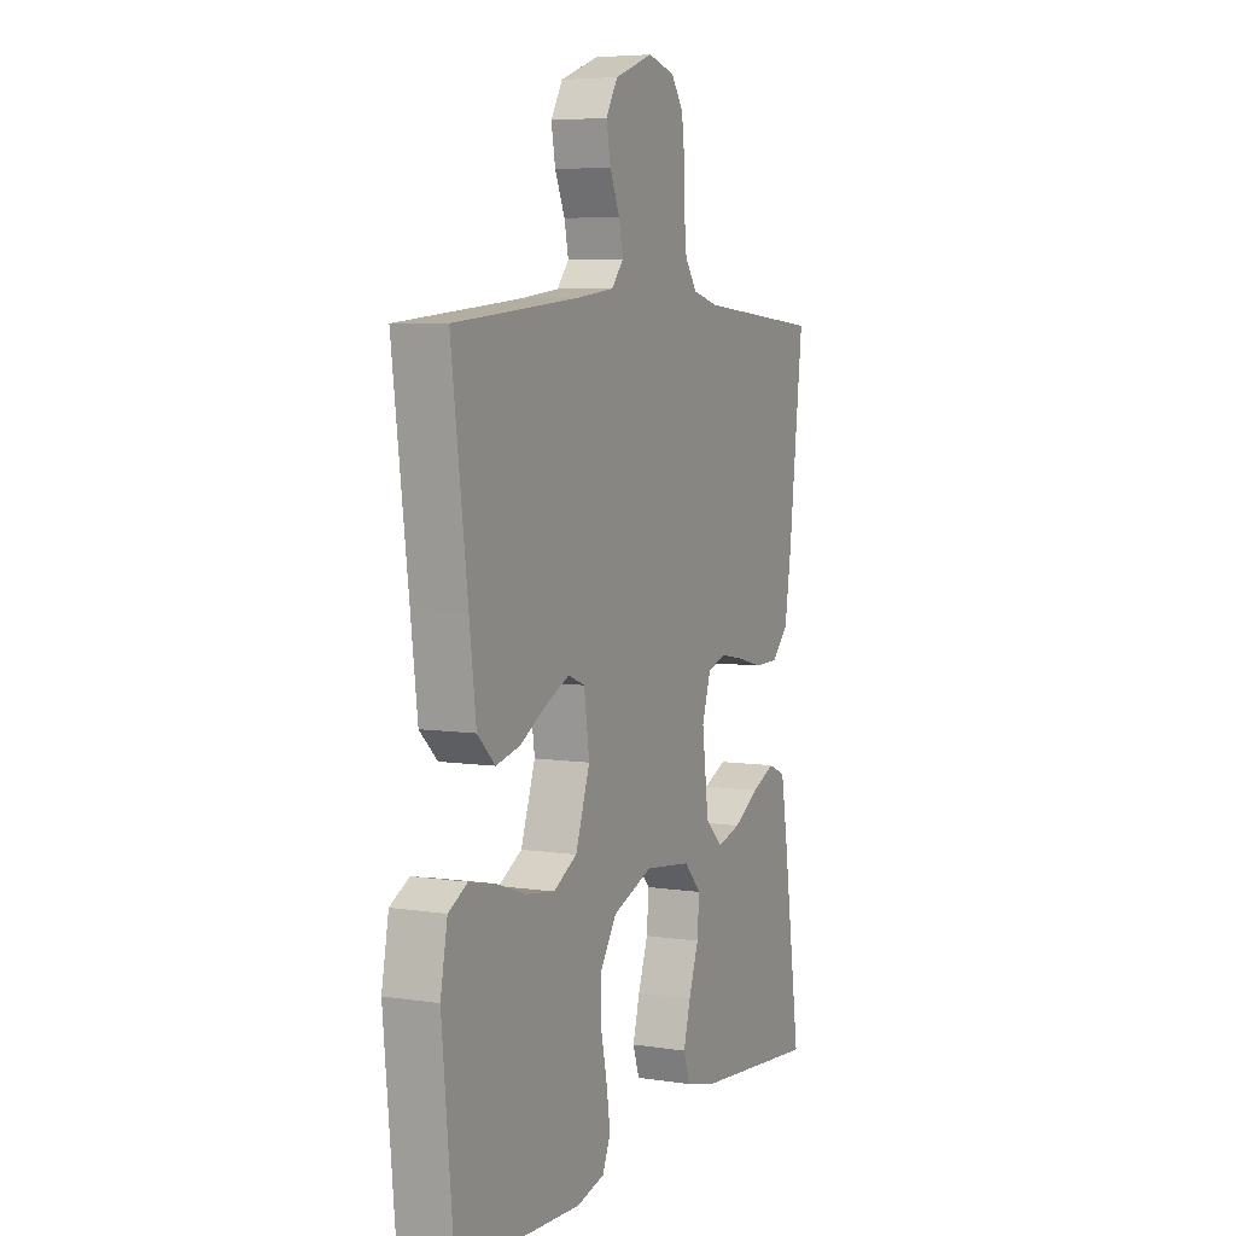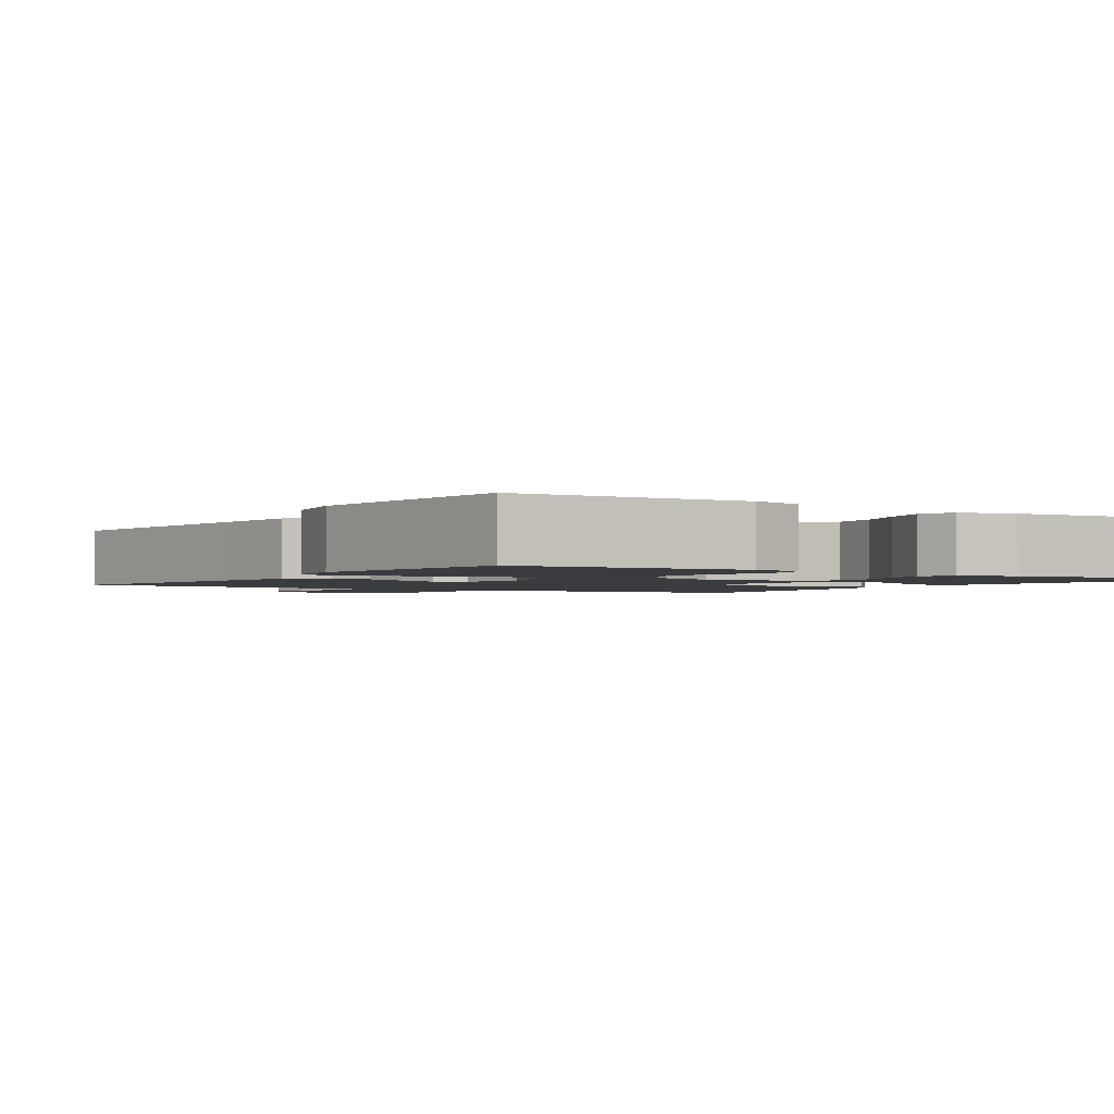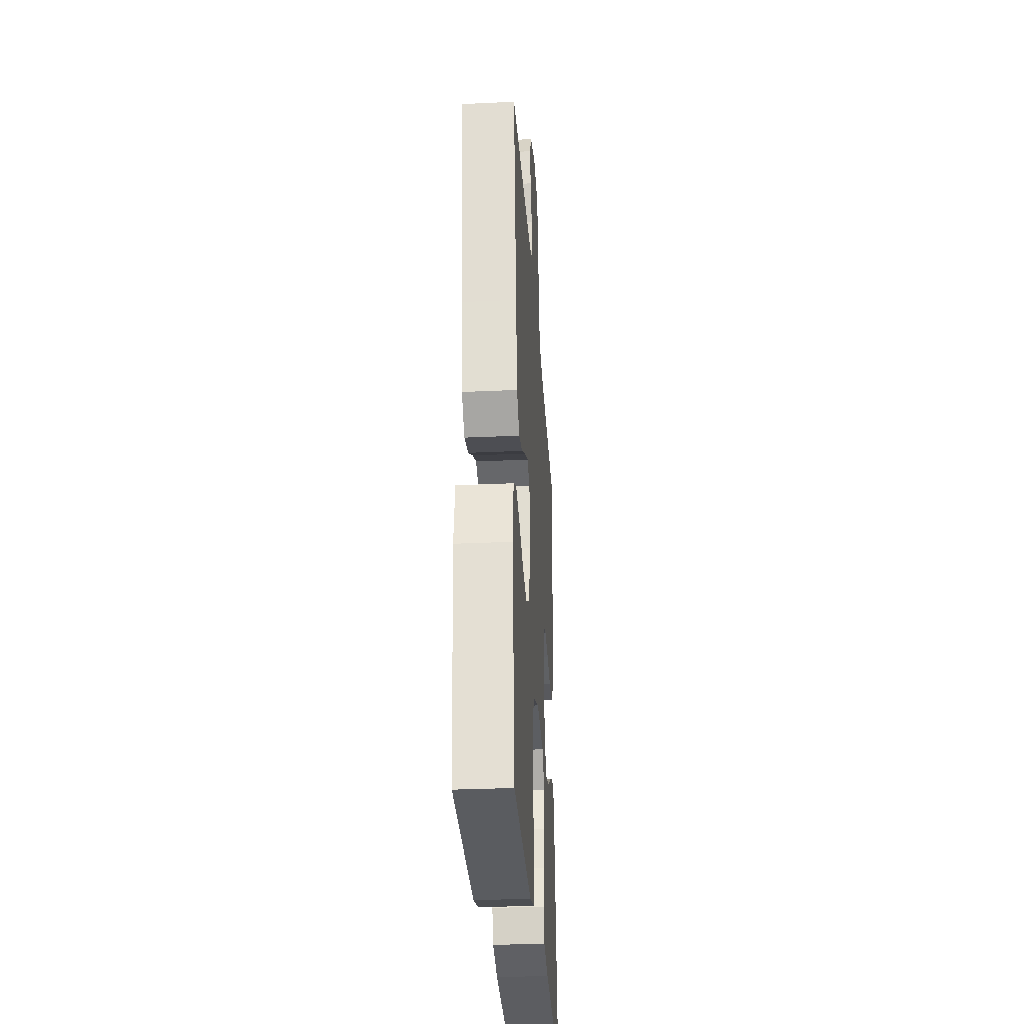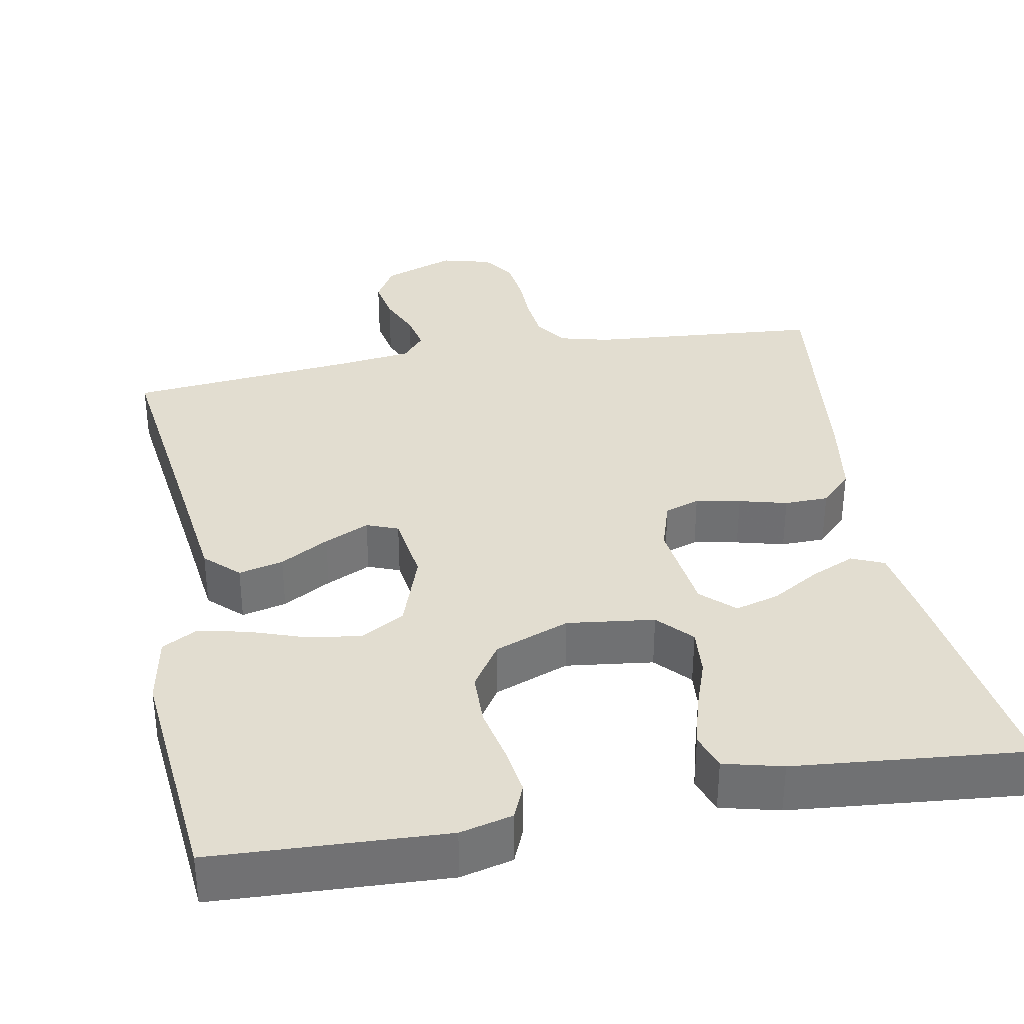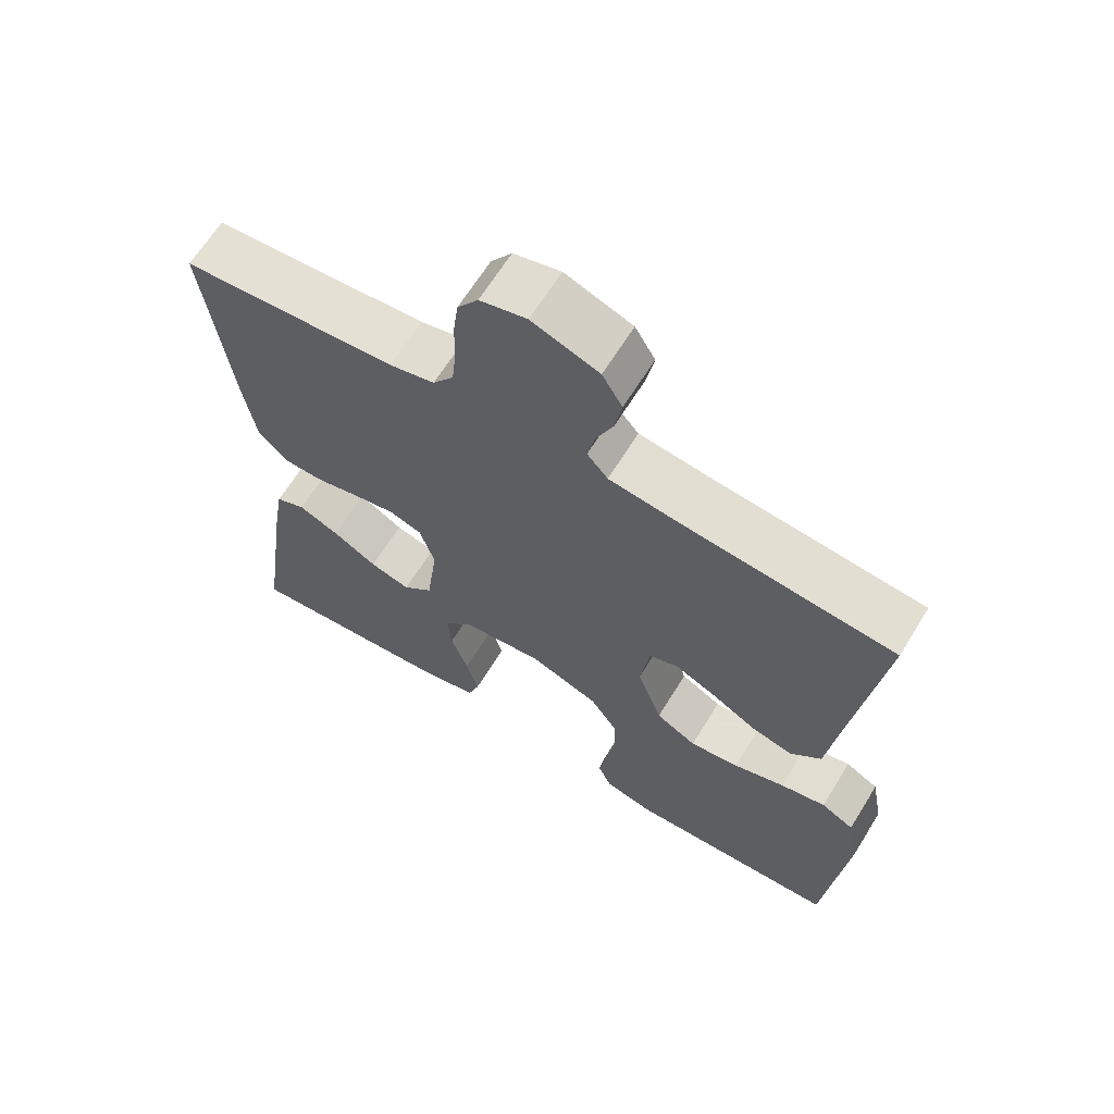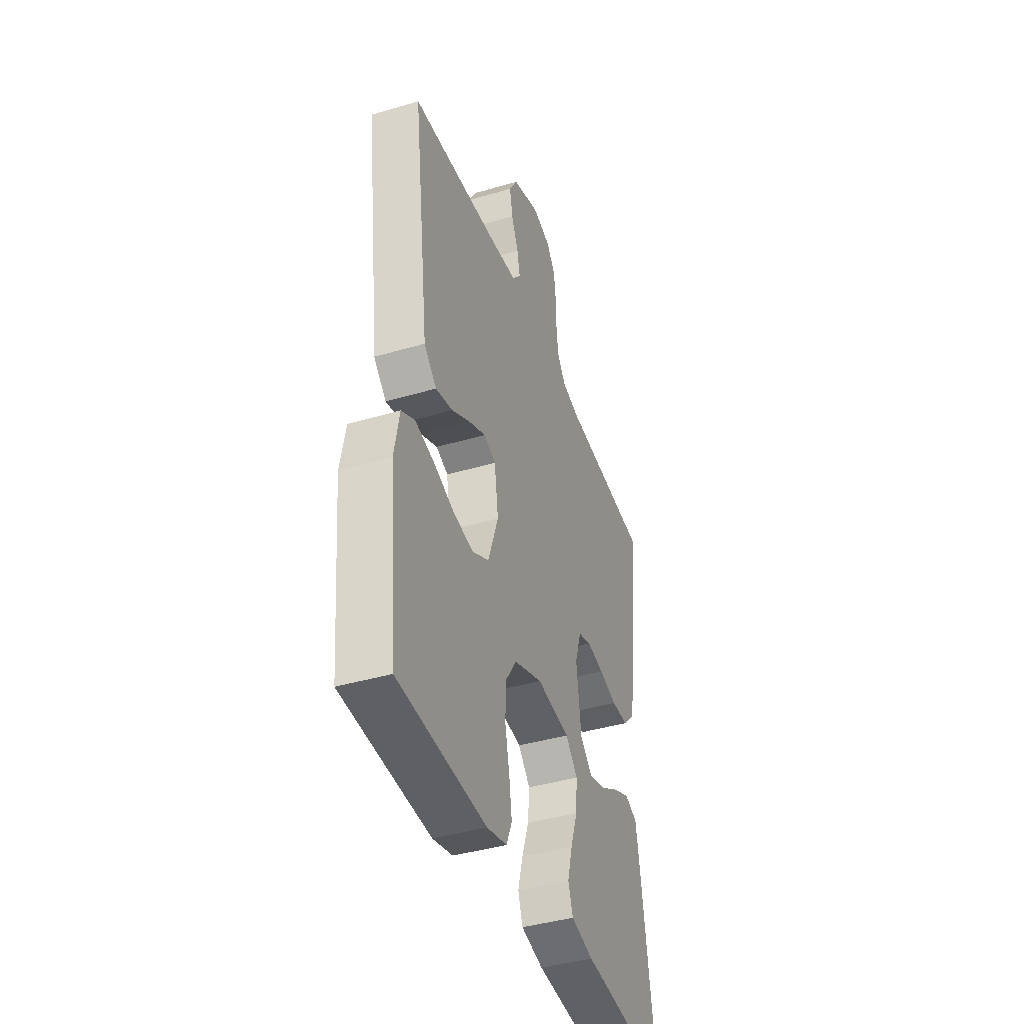
<metadata>
{"format":"obj","ext":"obj","renderer":"f3d","projection":"perspective","resolution":1024,"background":"white","views":[{"elev":6.0,"azim":114.8,"up":"+Z"},{"elev":-1.9,"azim":147.3,"up":"+Y"},{"elev":-31.0,"azim":93.8,"up":"+Z"},{"elev":35.1,"azim":169.5,"up":"+Y"},{"elev":65.4,"azim":31.7,"up":"+Z"},{"elev":-41.4,"azim":109.7,"up":"+Z"}]}
</metadata>
<code>
v 0.5 0.07 -0.5
v 0.2 0.07 -0.514
v 0.132 0.07 -0.497
v 0.113 0.07 -0.452
v 0.122 0.07 -0.39
v 0.137 0.07 -0.319
v 0.136 0.07 -0.25
v 0.097 0.07 -0.191
v 0 0.07 -0.154
v -0.113 0.07 -0.168
v -0.154 0.07 -0.212
v -0.149 0.07 -0.274
v -0.125 0.07 -0.343
v -0.108 0.07 -0.406
v -0.124 0.07 -0.453
v -0.2 0.07 -0.472
v -0.5 0.07 -0.5
v -0.457 0.07 -0.2
v -0.441 0.07 -0.104
v -0.399 0.07 -0.086
v -0.342 0.07 -0.111
v -0.28 0.07 -0.148
v -0.223 0.07 -0.164
v -0.181 0.07 -0.125
v -0.165 0.07 0
v -0.186 0.07 0.066
v -0.231 0.07 0.081
v -0.289 0.07 0.07
v -0.351 0.07 0.054
v -0.408 0.07 0.055
v -0.449 0.07 0.097
v -0.465 0.07 0.2
v -0.5 0.07 0.5
v -0.2 0.07 0.525
v -0.137 0.07 0.541
v -0.108 0.07 0.582
v -0.102 0.07 0.638
v -0.101 0.07 0.7
v -0.094 0.07 0.756
v -0.065 0.07 0.798
v 0 0.07 0.815
v 0.093 0.07 0.781
v 0.121 0.07 0.733
v 0.111 0.07 0.678
v 0.087 0.07 0.623
v 0.077 0.07 0.575
v 0.106 0.07 0.541
v 0.2 0.07 0.529
v 0.5 0.07 0.5
v 0.461 0.07 0.2
v 0.445 0.07 0.071
v 0.402 0.07 0.03
v 0.344 0.07 0.044
v 0.281 0.07 0.08
v 0.223 0.07 0.107
v 0.182 0.07 0.091
v 0.169 0.07 0
v 0.204 0.07 -0.101
v 0.261 0.07 -0.133
v 0.33 0.07 -0.123
v 0.402 0.07 -0.098
v 0.466 0.07 -0.084
v 0.512 0.07 -0.109
v 0.529 0.07 -0.2
v 0.5 0 -0.5
v 0.2 0 -0.514
v 0.132 0 -0.497
v 0.113 0 -0.452
v 0.122 0 -0.39
v 0.137 0 -0.319
v 0.136 0 -0.25
v 0.097 0 -0.191
v 0 0 -0.154
v -0.113 0 -0.168
v -0.154 0 -0.212
v -0.149 0 -0.274
v -0.125 0 -0.343
v -0.108 0 -0.406
v -0.124 0 -0.453
v -0.2 0 -0.472
v -0.5 0 -0.5
v -0.457 0 -0.2
v -0.441 0 -0.104
v -0.399 0 -0.086
v -0.342 0 -0.111
v -0.28 0 -0.148
v -0.223 0 -0.164
v -0.181 0 -0.125
v -0.165 0 0
v -0.186 0 0.066
v -0.231 0 0.081
v -0.289 0 0.07
v -0.351 0 0.054
v -0.408 0 0.055
v -0.449 0 0.097
v -0.465 0 0.2
v -0.5 0 0.5
v -0.2 0 0.525
v -0.137 0 0.541
v -0.108 0 0.582
v -0.102 0 0.638
v -0.101 0 0.7
v -0.094 0 0.756
v -0.065 0 0.798
v 0 0 0.815
v 0.093 0 0.781
v 0.121 0 0.733
v 0.111 0 0.678
v 0.087 0 0.623
v 0.077 0 0.575
v 0.106 0 0.541
v 0.2 0 0.529
v 0.5 0 0.5
v 0.461 0 0.2
v 0.445 0 0.071
v 0.402 0 0.03
v 0.344 0 0.044
v 0.281 0 0.08
v 0.223 0 0.107
v 0.182 0 0.091
v 0.169 0 0
v 0.204 0 -0.101
v 0.261 0 -0.133
v 0.33 0 -0.123
v 0.402 0 -0.098
v 0.466 0 -0.084
v 0.512 0 -0.109
v 0.529 0 -0.2
f 4 5 6
f 3 4 6
f 2 3 6
f 1 2 6
f 64 1 6
f 63 64 6
f 62 63 6
f 61 62 6
f 60 61 6
f 59 60 6 7
f 58 59 7 8
f 57 58 8 9
f 56 57 9 10
f 52 53 54
f 51 52 54
f 50 51 54
f 50 54 55
f 49 50 55
f 48 49 55
f 47 48 55 56
f 43 44 45
f 42 43 45
f 41 42 45
f 40 41 45
f 39 40 45
f 38 39 45
f 37 38 45
f 36 37 45 46
f 47 56 10
f 46 47 10
f 36 46 10
f 35 36 10
f 32 33 34
f 31 32 34
f 30 31 34
f 29 30 34
f 28 29 34
f 20 21 22
f 19 20 22
f 18 19 22
f 17 18 22
f 16 17 22
f 15 16 22
f 14 15 22
f 13 14 22
f 12 13 22
f 11 12 22 23
f 10 11 23 24
f 27 28 34 35
f 26 27 35
f 25 26 35
f 25 35 10
f 10 24 25
f 70 69 68
f 70 68 67
f 70 67 66
f 70 66 65
f 70 65 128
f 70 128 127
f 70 127 126
f 70 126 125
f 70 125 124
f 71 70 124 123
f 72 71 123 122
f 73 72 122 121
f 74 73 121 120
f 118 117 116
f 118 116 115
f 118 115 114
f 119 118 114
f 119 114 113
f 119 113 112
f 120 119 112 111
f 109 108 107
f 109 107 106
f 109 106 105
f 109 105 104
f 109 104 103
f 109 103 102
f 109 102 101
f 110 109 101 100
f 74 120 111
f 74 111 110
f 74 110 100
f 74 100 99
f 98 97 96
f 98 96 95
f 98 95 94
f 98 94 93
f 98 93 92
f 86 85 84
f 86 84 83
f 86 83 82
f 86 82 81
f 86 81 80
f 86 80 79
f 86 79 78
f 86 78 77
f 86 77 76
f 87 86 76 75
f 88 87 75 74
f 99 98 92 91
f 99 91 90
f 99 90 89
f 74 99 89
f 89 88 74
f 1 65 66 2
f 2 66 67 3
f 3 67 68 4
f 4 68 69 5
f 5 69 70 6
f 6 70 71 7
f 7 71 72 8
f 8 72 73 9
f 9 73 74 10
f 10 74 75 11
f 11 75 76 12
f 12 76 77 13
f 13 77 78 14
f 14 78 79 15
f 15 79 80 16
f 16 80 81 17
f 17 81 82 18
f 18 82 83 19
f 19 83 84 20
f 20 84 85 21
f 21 85 86 22
f 22 86 87 23
f 23 87 88 24
f 24 88 89 25
f 25 89 90 26
f 26 90 91 27
f 27 91 92 28
f 28 92 93 29
f 29 93 94 30
f 30 94 95 31
f 31 95 96 32
f 32 96 97 33
f 33 97 98 34
f 34 98 99 35
f 35 99 100 36
f 36 100 101 37
f 37 101 102 38
f 38 102 103 39
f 39 103 104 40
f 40 104 105 41
f 41 105 106 42
f 42 106 107 43
f 43 107 108 44
f 44 108 109 45
f 45 109 110 46
f 46 110 111 47
f 47 111 112 48
f 48 112 113 49
f 49 113 114 50
f 50 114 115 51
f 51 115 116 52
f 52 116 117 53
f 53 117 118 54
f 54 118 119 55
f 55 119 120 56
f 56 120 121 57
f 57 121 122 58
f 58 122 123 59
f 59 123 124 60
f 60 124 125 61
f 61 125 126 62
f 62 126 127 63
f 63 127 128 64
f 64 128 65 1

</code>
